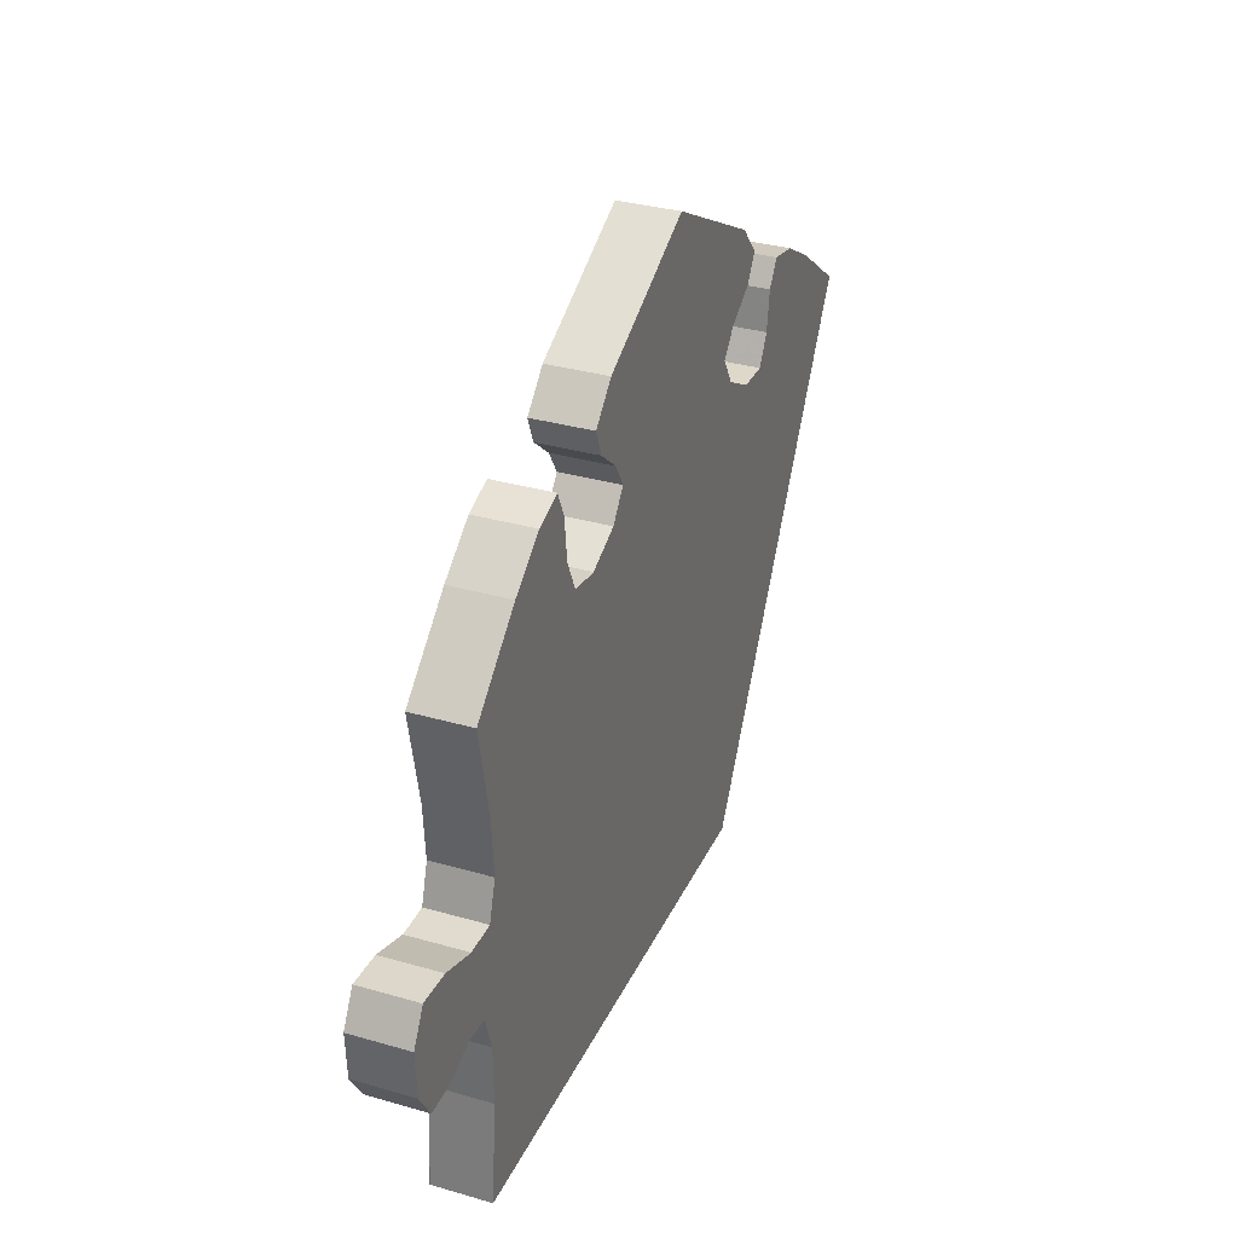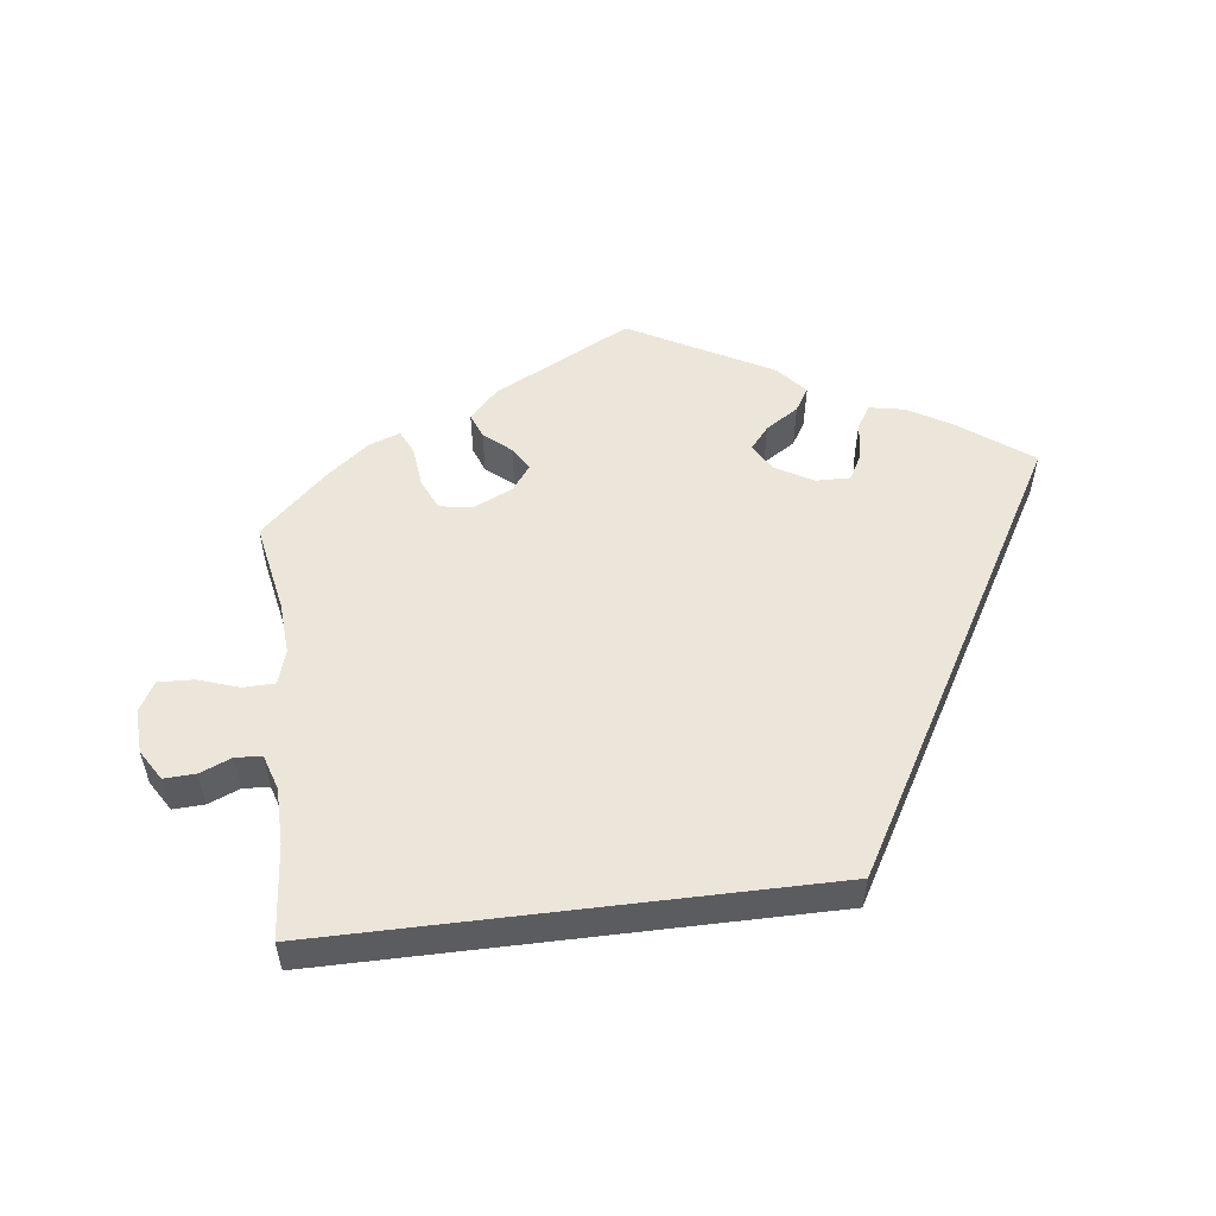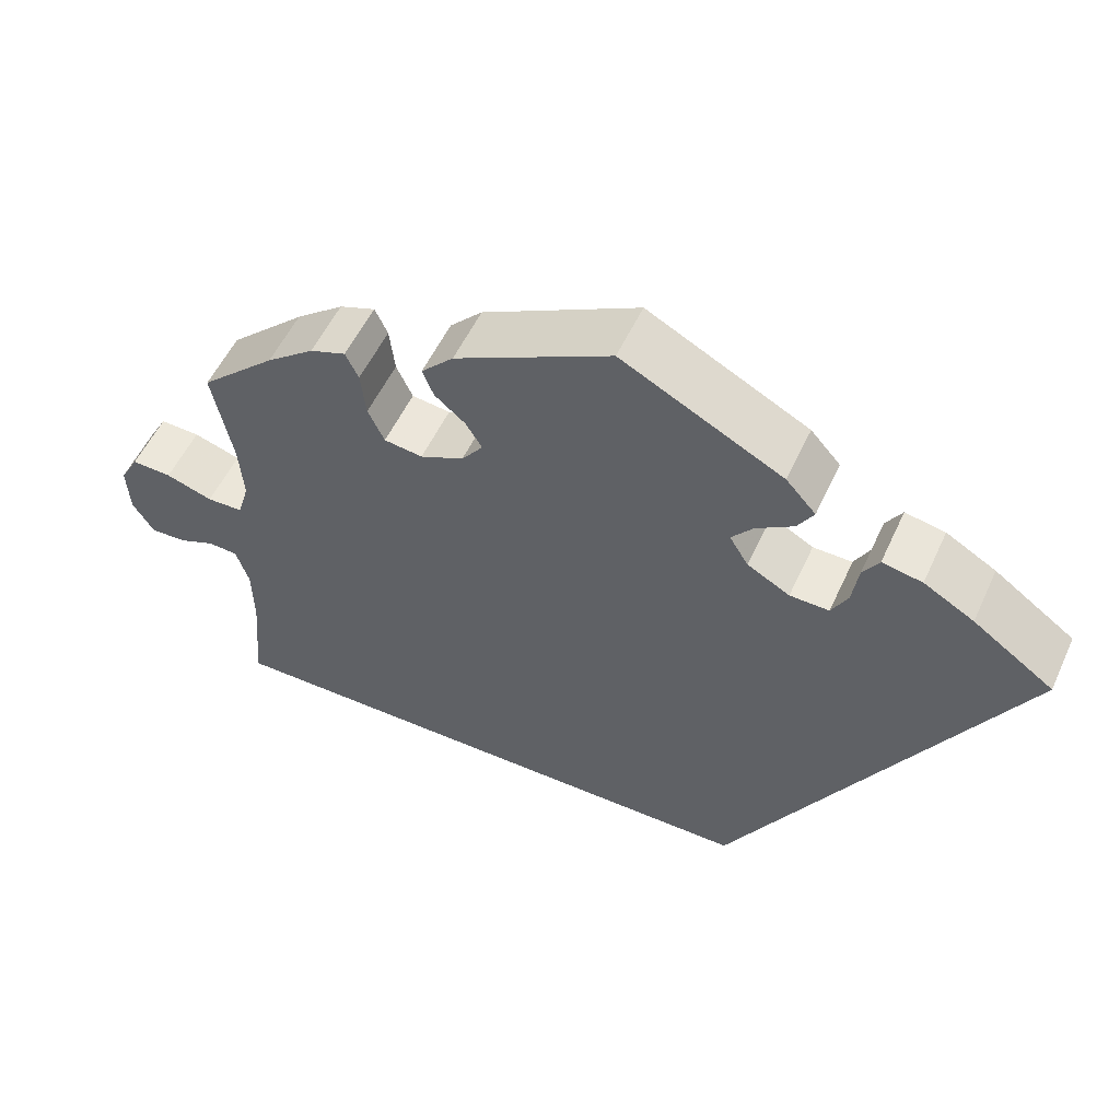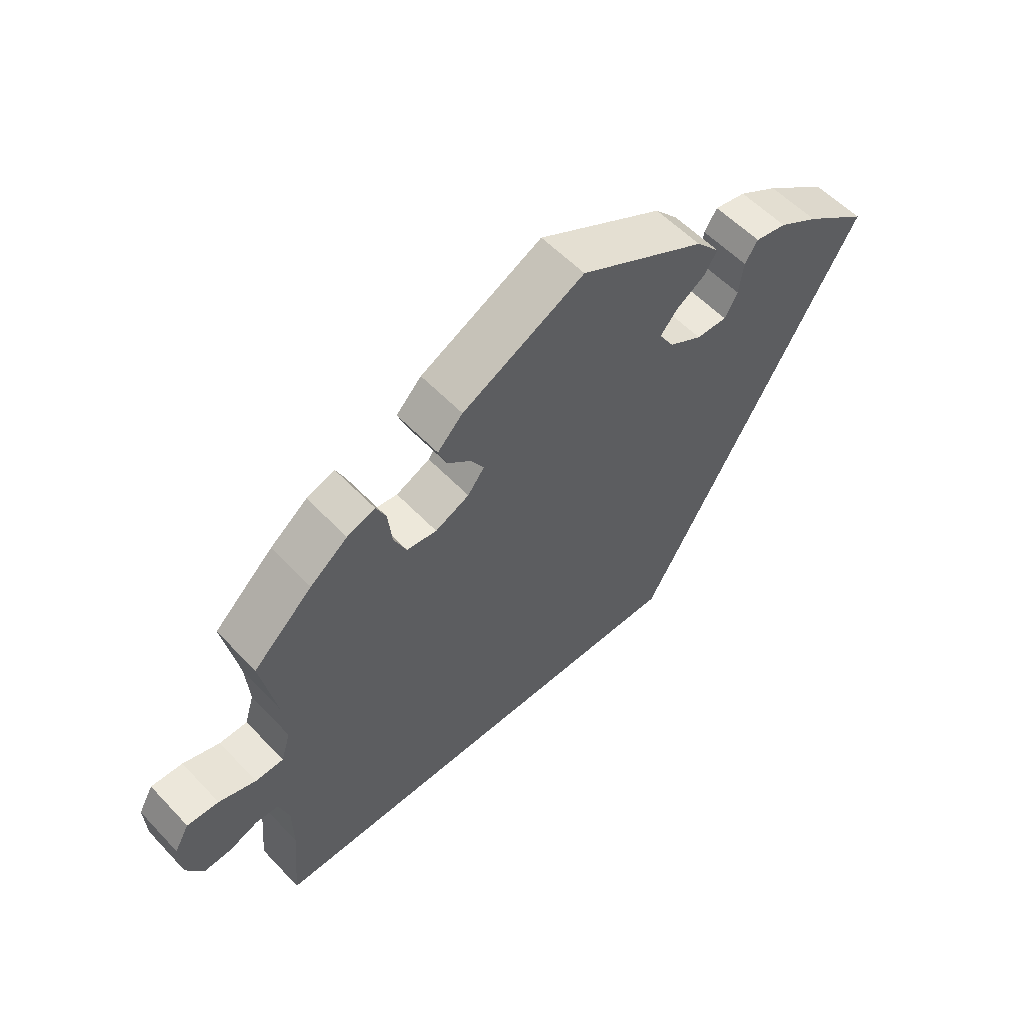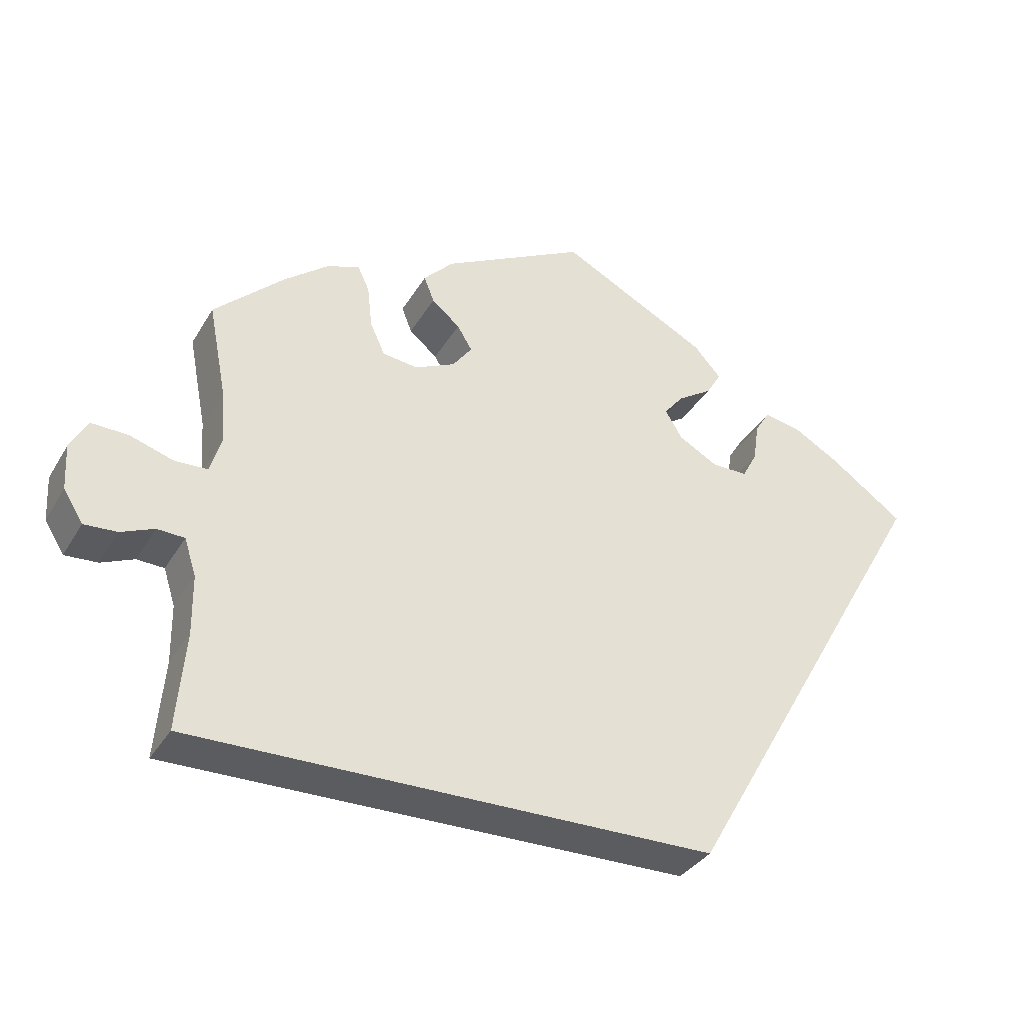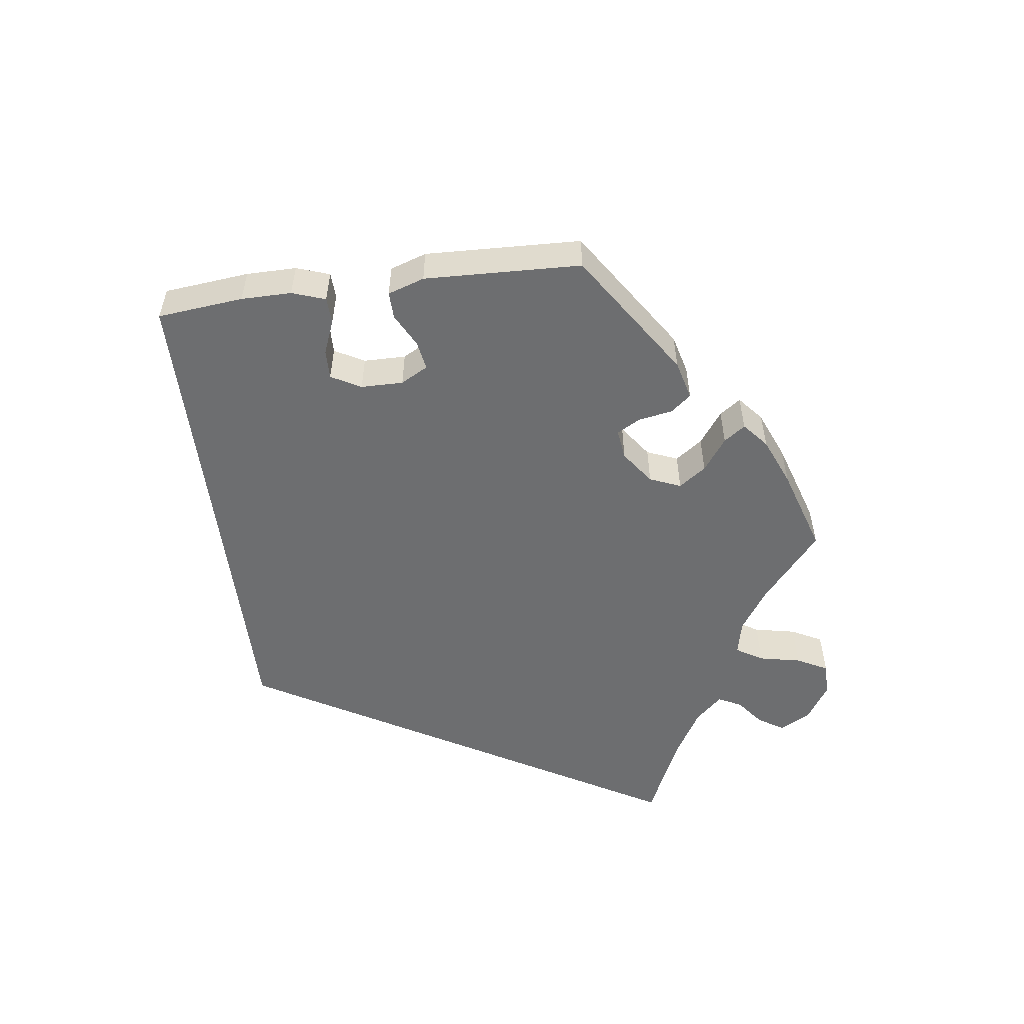
<metadata>
{"format":"obj","ext":"obj","renderer":"f3d","projection":"perspective","resolution":1024,"background":"white","views":[{"elev":32.6,"azim":111.9,"up":"+Z"},{"elev":54.3,"azim":173.1,"up":"+Y"},{"elev":54.2,"azim":-155.6,"up":"+Z"},{"elev":56.1,"azim":137.4,"up":"+Z"},{"elev":-34.3,"azim":153.3,"up":"+Z"},{"elev":-54.2,"azim":-22.3,"up":"+Y"}]}
</metadata>
<code>
v -0.405 0.07 0.357
v -0.346 0.07 0.391
v -0.299 0.07 0.4
v -0.28 0.07 0.37
v -0.273 0.07 0.321
v -0.254 0.07 0.286
v -0.208 0.07 0.287
v -0.158 0.07 0.315
v -0.136 0.07 0.351
v -0.161 0.07 0.381
v -0.205 0.07 0.409
v -0.224 0.07 0.44
v -0.189 0.07 0.479
v 0 0.07 0.578
v 0.183 0.07 0.486
v 0.221 0.07 0.447
v 0.208 0.07 0.414
v 0.172 0.07 0.384
v 0.153 0.07 0.353
v 0.178 0.07 0.32
v 0.229 0.07 0.297
v 0.274 0.07 0.303
v 0.293 0.07 0.344
v 0.299 0.07 0.398
v 0.314 0.07 0.43
v 0.356 0.07 0.415
v 0.412 0.07 0.372
v 0.501 0.07 0.29
v 0.478 0.07 0.172
v 0.473 0.07 0.103
v 0.487 0.07 0.057
v 0.529 0.07 0.056
v 0.584 0.07 0.074
v 0.631 0.07 0.076
v 0.653 0.07 0.037
v 0.65 0.07 -0.021
v 0.625 0.07 -0.061
v 0.583 0.07 -0.059
v 0.541 0.07 -0.042
v 0.506 0.07 -0.044
v 0.491 0.07 -0.091
v 0.49 0.07 -0.165
v 0.501 0.07 -0.289
v -0.167 0.07 -0.289
v -0.5 0.07 0.289
v -0.405 0 0.357
v -0.346 0 0.391
v -0.299 0 0.4
v -0.28 0 0.37
v -0.273 0 0.321
v -0.254 0 0.286
v -0.208 0 0.287
v -0.158 0 0.315
v -0.136 0 0.351
v -0.161 0 0.381
v -0.205 0 0.409
v -0.224 0 0.44
v -0.189 0 0.479
v 0 0 0.578
v 0.183 0 0.486
v 0.221 0 0.447
v 0.208 0 0.414
v 0.172 0 0.384
v 0.153 0 0.353
v 0.178 0 0.32
v 0.229 0 0.297
v 0.274 0 0.303
v 0.293 0 0.344
v 0.299 0 0.398
v 0.314 0 0.43
v 0.356 0 0.415
v 0.412 0 0.372
v 0.501 0 0.29
v 0.478 0 0.172
v 0.473 0 0.103
v 0.487 0 0.057
v 0.529 0 0.056
v 0.584 0 0.074
v 0.631 0 0.076
v 0.653 0 0.037
v 0.65 0 -0.021
v 0.625 0 -0.061
v 0.583 0 -0.059
v 0.541 0 -0.042
v 0.506 0 -0.044
v 0.491 0 -0.091
v 0.49 0 -0.165
v 0.501 0 -0.289
v -0.167 0 -0.289
v -0.5 0 0.289
f 42 43 44 45
f 41 42 45 1
f 36 37 38 39
f 36 39 40
f 35 36 40
f 32 33 34 35
f 31 32 35 40
f 30 31 40 41
f 26 27 28 29
f 26 29 30
f 23 24 25 26
f 22 23 26 30
f 21 22 30 41
f 15 16 17 18
f 15 18 19
f 14 15 19
f 13 14 19
f 10 11 12 13
f 9 10 13 19
f 8 9 19 20
f 2 3 4 5
f 2 5 6
f 1 2 6
f 41 1 6
f 7 8 20 21
f 7 21 41
f 6 7 41
f 90 89 88 87
f 46 90 87 86
f 84 83 82 81
f 85 84 81
f 85 81 80
f 80 79 78 77
f 85 80 77 76
f 86 85 76 75
f 74 73 72 71
f 75 74 71
f 71 70 69 68
f 75 71 68 67
f 86 75 67 66
f 63 62 61 60
f 64 63 60
f 64 60 59
f 64 59 58
f 58 57 56 55
f 64 58 55 54
f 65 64 54 53
f 50 49 48 47
f 51 50 47
f 51 47 46
f 51 46 86
f 66 65 53 52
f 86 66 52
f 86 52 51
f 1 46 47 2
f 2 47 48 3
f 3 48 49 4
f 4 49 50 5
f 5 50 51 6
f 6 51 52 7
f 7 52 53 8
f 8 53 54 9
f 9 54 55 10
f 10 55 56 11
f 11 56 57 12
f 12 57 58 13
f 13 58 59 14
f 14 59 60 15
f 15 60 61 16
f 16 61 62 17
f 17 62 63 18
f 18 63 64 19
f 19 64 65 20
f 20 65 66 21
f 21 66 67 22
f 22 67 68 23
f 23 68 69 24
f 24 69 70 25
f 25 70 71 26
f 26 71 72 27
f 27 72 73 28
f 28 73 74 29
f 29 74 75 30
f 30 75 76 31
f 31 76 77 32
f 32 77 78 33
f 33 78 79 34
f 34 79 80 35
f 35 80 81 36
f 36 81 82 37
f 37 82 83 38
f 38 83 84 39
f 39 84 85 40
f 40 85 86 41
f 41 86 87 42
f 42 87 88 43
f 43 88 89 44
f 44 89 90 45
f 45 90 46 1

</code>
